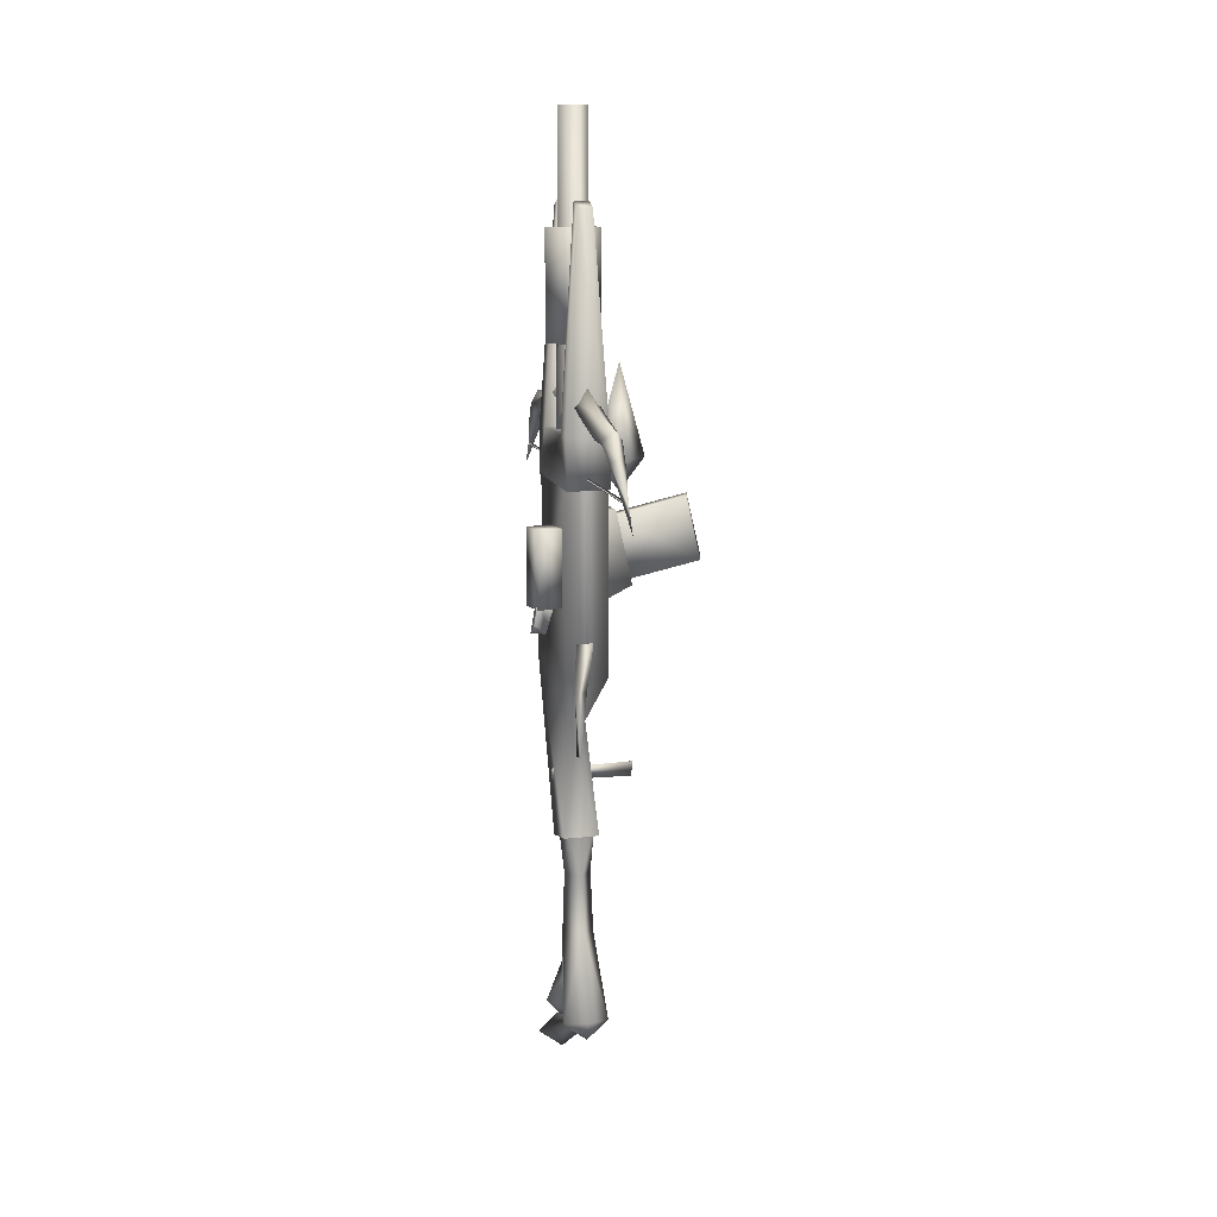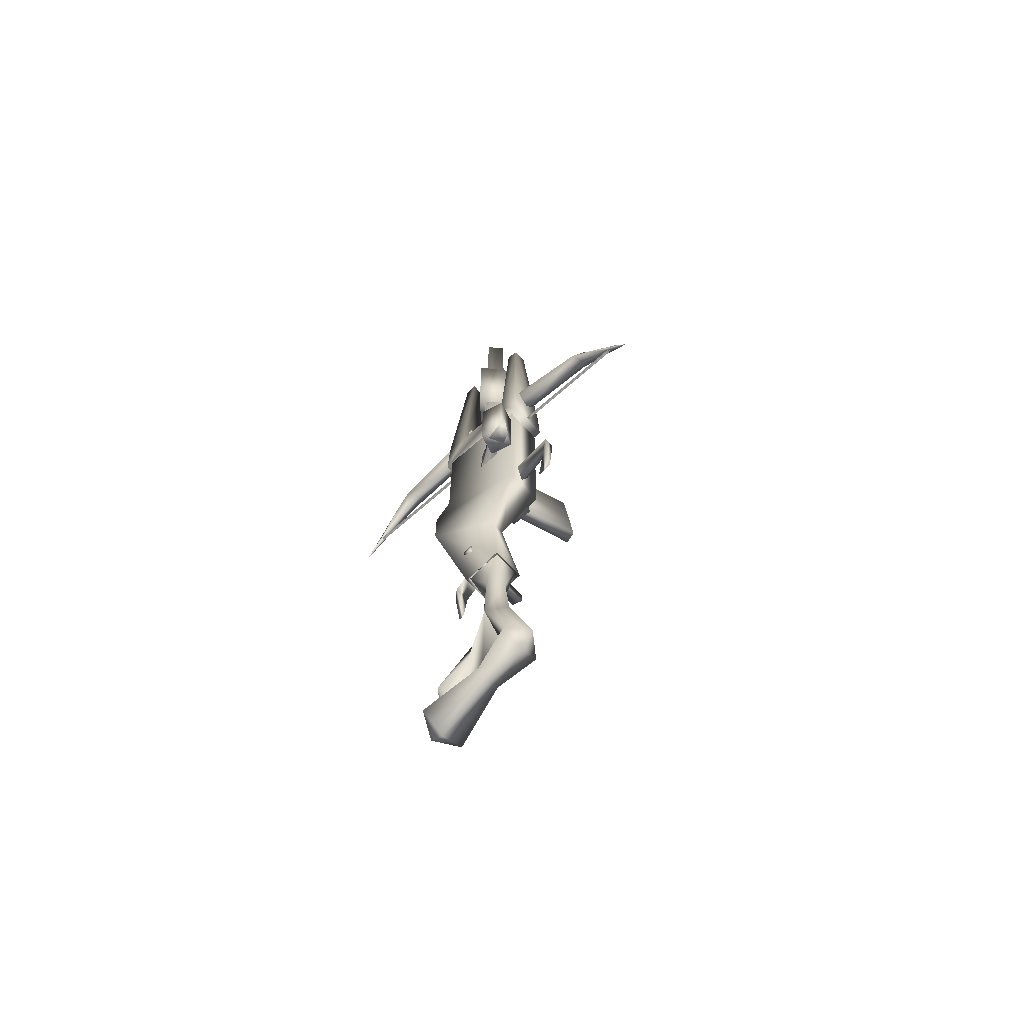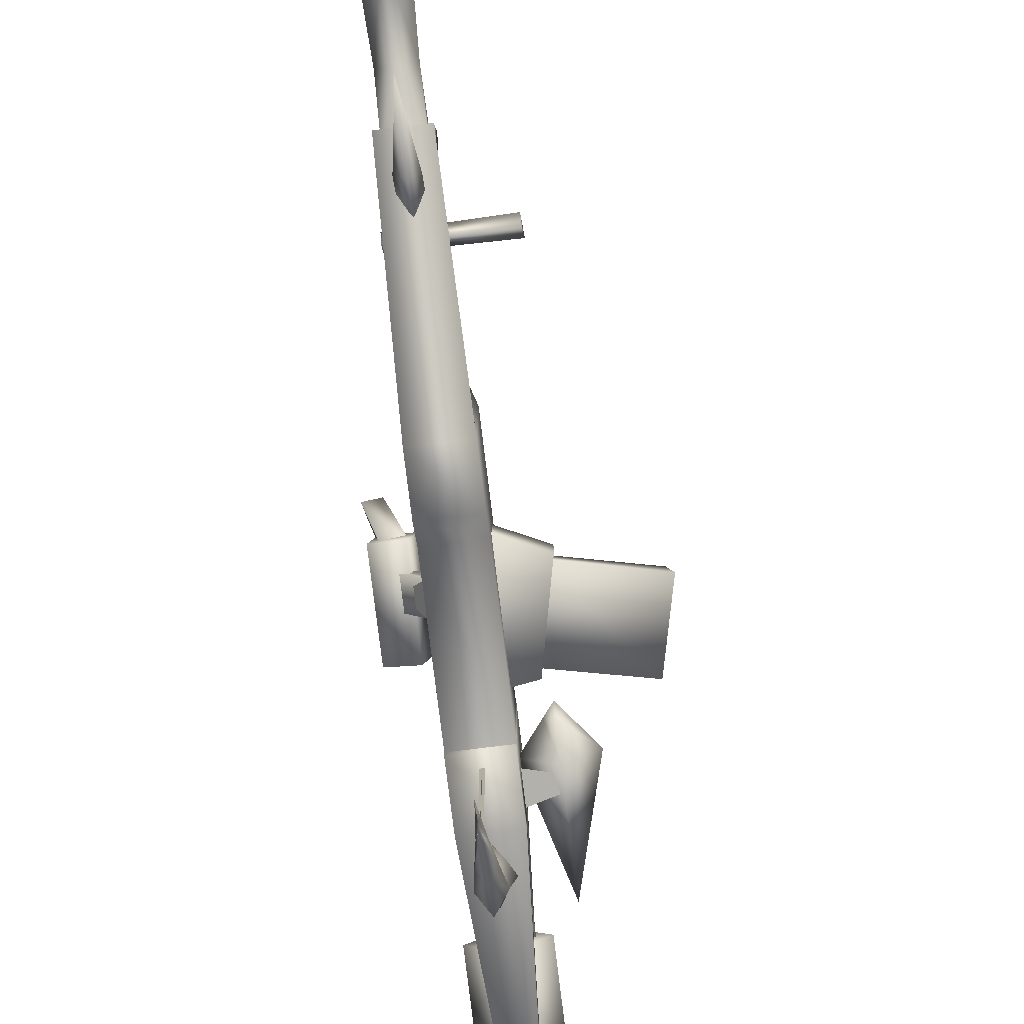
<metadata>
{"format":"obj","ext":"obj","renderer":"f3d","projection":"perspective","resolution":1024,"background":"white","views":[{"elev":12.8,"azim":165.1,"up":"+Z"},{"elev":-65.6,"azim":131.9,"up":"+Z"},{"elev":-79.1,"azim":-173.0,"up":"+Y"}]}
</metadata>
<code>
g mesh00
v -3.89 -23.31 42.43
v -3.89 -62.2 43.12
v -3.89 -62.2 42.43
v -4.234 -23.31 42.78
v -4.234 -62.2 42.78
v -3.546 -23.31 42.78
v -3.546 -62.2 42.78
v -3.546 -23.31 42.78
v -3.546 15.6 42.78
v -4.234 -23.31 42.78
v -4.234 15.6 42.78
v -3.89 -62.2 43.12
v -3.89 -23.31 42.43
v -3.89 -23.31 43.12
v -3.89 15.6 42.43
v -3.89 15.6 43.12
v -1.862 4.742 52.5
v -1.184 -17.99 57.57
v -3.89 -7.558 50.96
v -3.89 -17.37 53.55
v -6.596 -17.99 57.57
v -3.89 -54.05 54.8
v -3.89 -44.25 56.08
v -5.918 -51.25 52.5
v -3.89 -62.75 42.85
v -4.61 -59.19 44.18
v -3.89 -64.12 40.49
v -3.89 -62.75 42.85
v -3.89 -64.12 40.49
v -3.587 -62.95 40.49
v -3.89 -65.68 37.81
v -4.194 -62.95 40.49
v -5.918 4.742 52.5
v -3.89 -2.261 56.08
v -3.89 7.536 54.8
v -6.596 -28.52 57.57
v -3.89 -29.14 53.55
v -3.89 -38.95 50.96
v -1.184 -28.52 57.57
v -1.862 -51.25 52.5
v -3.89 16.24 42.85
v -3.17 12.69 44.18
v -3.89 17.61 40.49
v -3.89 17.61 40.49
v -4.194 16.44 40.49
v -3.89 19.17 37.81
v -3.587 16.44 40.49
v -2.355 -55.15 48.99
v -3.17 -59.19 44.18
v -3.89 -53.4 48.43
v -5.425 -55.15 48.99
v -3.89 -56.58 49.94
v -5.425 8.641 48.99
v -4.61 12.69 44.18
v -3.89 6.893 48.43
v -2.355 8.641 48.99
v -3.89 10.08 49.94
v -3.89 -17.41 61.83
v -3.89 -2.261 56.08
v -6.596 -17.99 57.57
v -3.89 -7.558 50.96
v -3.89 2.253 50.6
v -1.862 4.742 52.5
v -1.862 -51.25 52.5
v -3.89 -48.76 50.6
v -3.89 -38.95 50.96
v -5.918 -51.25 52.5
v -6.596 -28.52 57.57
v -3.89 -44.25 56.08
v -3.89 -29.1 61.83
v -3.89 -56.58 49.94
v -2.355 -55.15 48.99
v -3.89 -48.76 50.6
v -5.425 -55.15 48.99
v -1.184 -28.52 57.57
v -3.89 -29.1 61.83
v -3.89 -17.41 61.83
v -1.184 -17.99 57.57
v -3.89 10.08 49.94
v -5.425 8.641 48.99
v -2.355 8.641 48.99
f 1 2 3
f 4 5 6
f 6 5 7
f 8 9 10
f 10 9 11
f 12 13 14
f 14 13 15
f 14 15 16
f 17 18 19
f 19 18 20
f 19 20 21
f 22 23 24
f 25 26 27
f 28 29 30
f 30 29 31
f 30 31 32
f 33 34 35
f 36 37 38
f 38 37 39
f 38 39 40
f 41 42 43
f 41 44 45
f 45 44 46
f 45 46 47
f 48 49 50
f 50 49 26
f 50 26 51
f 51 26 25
f 51 25 52
f 31 27 32
f 32 27 26
f 32 26 30
f 30 26 49
f 30 49 28
f 28 49 48
f 28 48 52
f 53 54 55
f 55 54 42
f 55 42 56
f 56 42 41
f 56 41 57
f 58 59 60
f 60 59 33
f 60 33 61
f 61 33 62
f 61 62 63
f 64 65 66
f 66 65 67
f 66 67 68
f 68 67 69
f 68 69 70
f 46 43 47
f 47 43 42
f 47 42 45
f 45 42 54
f 45 54 41
f 41 54 53
f 41 53 57
f 71 72 40
f 40 72 50
f 40 50 73
f 73 50 74
f 73 74 24
f 24 74 71
f 24 71 22
f 22 71 40
f 22 40 23
f 23 40 75
f 23 75 76
f 77 78 34
f 34 78 63
f 34 63 35
f 35 63 79
f 35 79 33
f 33 79 80
f 33 80 62
f 62 80 55
f 62 55 63
f 63 55 81
f 63 81 79
v -25.1 -18.92 37.63
v -29.05 -21.7 25.14
v -26.06 -21.73 37.89
v -8.12 -11.76 40.75
v -8.12 -16.9 50.76
v -8.12 -12.27 50.73
v 0.3387 -34.63 40.75
v 0.3387 -29.57 50.76
v 0.3387 -34.13 50.73
v 0.3387 -33.01 16.18
v 0.3387 -13.51 40.95
v 0.3387 -33.01 40.95
v 4.753 -16.33 22.3
v 4.893 -10.38 13.96
v 1.808 -15 19.53
v -6.576 -21.72 -38.07
v -6.637 -26.35 -29.72
v -6.637 -18.84 -28.42
v -3.89 -31.58 -37.73
v -3.89 -30.46 -36.56
v -2.2 -31.28 -26.52
v -3.89 -18.97 -38.54
v -1.144 -18.84 -28.42
v -3.89 -25.17 62.09
v -1.984 -23.26 62.09
v -3.89 -21.36 62.09
v -3.89 -21.36 62.09
v -5.797 -23.26 62.09
v -3.89 -25.17 62.09
v -0.696 -19.23 22.24
v -0.696 -19.23 27.11
v 2.021 -16.41 22.24
v -3.89 -25.17 62.09
v -5.797 -23.26 62.09
v -3.89 -25.17 55.62
v -5.797 -23.26 55.62
v -3.89 -26.11 49.08
v -6.735 -23.26 49.08
v -1.045 -23.26 49.08
v -3.89 -20.42 49.08
v -1.984 -23.26 55.62
v -3.89 -21.36 55.62
v -1.984 -23.26 62.09
v -3.89 -21.36 62.09
v -3.89 -26.11 49.08
v -3.89 -25.17 55.62
v -3.89 -25.17 62.09
v -3.89 -21.36 55.62
v -1.984 -23.26 62.09
v -3.89 -21.36 62.09
v -3.89 -20.42 49.08
v -3.89 -21.36 55.62
v -3.89 -21.36 62.09
v -5.797 -23.26 62.09
v -3.89 -21.36 62.09
v -5.797 -23.26 55.62
v -3.89 -21.36 55.62
v -3.89 -15.84 6.822
v -5.682 -14.76 11.59
v -1.033 -2.429 4.117
v -8.12 -34.13 50.73
v -5.399 -32.1 92.97
v -8.12 -29.57 50.76
v -5.399 -29.57 94.02
v -2.381 -16.9 94.02
v -2.381 -14.29 92.97
v -5.399 -16.9 94.02
v -5.399 -14.29 92.97
v -8.12 -16.9 50.76
v -5.399 -16.9 94.02
v -8.12 -12.27 50.73
v -5.399 -14.29 92.97
v 0.2412 -23.13 27.49
v 0.2412 -23.13 21.96
v 2.117 -20.29 26.12
v 2.117 -20.29 23.33
v -7.271 -27.22 16.49
v -2.893 -27.22 36.18
v -15.11 -26.5 20.05
v -11.83 -26.5 34.97
v -7.271 -27.22 16.49
v -15.11 -26.5 20.05
v -7.271 -20.76 16.49
v -15.11 -21.48 20.05
v -11.83 -26.5 34.97
v -2.893 -27.22 36.18
v -11.83 -21.48 34.97
v -2.893 -20.76 36.18
v -15.11 -26.5 20.05
v -11.83 -26.5 34.97
v 5.925 -11.65 18.27
v 7.221 -16.49 18.27
v 1.086 -12.94 18.27
v 2.382 -17.78 18.27
v -26.06 -21.73 37.89
v -10.04 -25.43 33.5
v -11.18 -22.17 33.82
v -28.09 -18.88 24.88
v -14.17 -22.14 21.07
v -29.05 -21.7 25.14
v -13.03 -25.39 20.75
v -26.06 -21.73 37.89
v -10.04 -25.43 33.5
v -28.09 -18.88 24.88
v -14.17 -22.14 21.07
v -0.7022 -24.14 22.24
v -0.696 -19.23 22.24
v 2.021 -16.41 22.24
v 0.1091 -3.953 2.964
v -3.89 -15.84 6.822
v 7.298 -9.29 16.16
v 7.556 -11.91 13.95
v 4.893 -10.38 13.96
v -3.89 -33.24 -26.1
v 7.221 -16.49 33.62
v 5.925 -11.65 33.62
v 2.382 -17.78 33.62
v 1.086 -12.94 33.62
v -8.12 -36.78 3.749
v -7.468 -26.52 -31.56
v 0.3387 -36.78 3.749
v -0.313 -26.52 -31.56
v -8.12 -13.51 3.749
v 0.3387 -13.51 3.749
v -5.513 -21.51 -6.816
v -2.267 -21.51 -6.816
v -7.468 -18.19 -29.73
v -0.313 -18.19 -29.73
v -0.313 -26.52 -31.56
v -0.313 -18.19 -29.73
v 0.3387 -36.78 3.749
v -2.267 -21.51 -6.816
v 0.3387 -13.51 3.749
v -3.89 -25.17 55.62
v -3.89 -25.17 62.09
v -7.468 -18.19 -29.73
v -5.513 -21.51 -6.816
v -8.12 -36.78 3.749
v -8.12 -13.51 3.749
v 0.3387 -13.51 3.749
v -8.12 -13.51 3.749
v 0.3387 -13.51 40.95
v -8.12 -13.51 40.95
v 0.1091 -5.696 -9.107
v -1.033 -2.429 4.117
v 0.1658 -2.487 -8.587
v 1.252 -2.429 4.117
v -5.399 -29.57 94.02
v -5.399 -32.1 92.97
v -2.381 -29.57 94.02
v -2.381 -32.1 92.97
v 0.3387 -29.57 50.76
v -2.381 -29.57 94.02
v 0.3387 -34.13 50.73
v -2.381 -32.1 92.97
v -3.89 -25.17 55.62
v -3.89 -25.17 62.09
v -12.89 -23.26 38.55
v -12.89 -24.8 40.49
v -14.43 -23.26 40.49
v -18.04 -23.26 45.05
v 0.2793 -25.3 -19.74
v 0.2793 -25.3 -17.27
v 0.2793 -27.44 -18.5
v -12.89 -23.26 63.69
v -18.04 -23.26 45.05
v -12.89 -28.41 45.05
v -8.12 -29.57 50.76
v -8.12 -16.9 50.76
v 0.3387 -16.9 50.76
v -3.89 -29.14 53.55
v -3.89 -26.9 57.69
v -1.184 -28.52 57.57
v -0.6791 -21.52 -51.13
v -3.89 -25.13 -51.97
v -1.921 -26.63 -62.62
v 0.1764 -32.25 -69.76
v -3.89 -14.35 -71.15
v -3.89 -22.28 -73.01
v -6.647 -23.19 -71.51
v -3.89 -28.85 -20.58
v -5.581 -28.21 -23.87
v -5.581 -31.28 -26.52
v -8.12 -29.57 50.76
v -8.12 -34.63 40.75
v -8.12 -34.13 50.73
v -3.968 -35.67 -69.82
v -8.087 -32.25 -69.76
v -3.89 -32.91 -74.53
v -6.596 -17.99 57.57
v -3.89 -20.2 57.57
v -3.89 -17.41 61.83
v -3.89 -17.37 53.55
v -1.184 -17.99 57.57
v -5.399 -29.57 94.02
v 0.3387 -29.57 50.76
v -2.381 -29.57 94.02
v 0.3387 -16.9 50.76
v -5.399 -16.9 94.02
v -2.381 -16.9 94.02
v -3.89 -36.72 -74.09
v -3.89 -24 -69.85
v -1.144 -26.35 -29.72
v -3.89 -24.19 -38.22
v 0.3387 -12.27 50.73
v -2.381 -14.29 92.97
v 0.3387 -16.9 50.76
v -2.381 -16.9 94.02
v -3.968 -29.52 -71.31
v -5.943 -26.63 -62.62
v -0.6791 -21.52 -51.13
v -7.105 -21.52 -51.13
v 0.3387 -34.13 50.73
v -2.381 -32.1 92.97
v -8.12 -34.13 50.73
v -5.399 -32.1 92.97
v -1.133 -23.07 -71.42
v 1.478 -34.51 -77.29
v -3.507 -33.91 -80.95
v 0.657 -15.18 -67.71
v -3.957 -18.85 -65.54
v -1.144 -18.84 -28.42
v -1.205 -21.72 -38.07
v -1.144 -26.35 -29.72
v 0.3387 -12.27 50.73
v -8.12 -12.27 50.73
v -2.381 -14.29 92.97
v -5.399 -14.29 92.97
v -6.596 -28.52 57.57
v -3.89 -29.1 61.83
v -0.7022 -24.14 27.11
v 3.749 -17.41 27.11
v 2.021 -16.41 27.11
v -3.89 -21.36 62.09
v -5.797 -23.26 62.09
v -3.89 -25.17 62.09
v -7.736 -23.26 45.05
v -12.89 -18.1 45.05
v 3.749 -17.41 22.24
v 3.749 -17.41 27.11
v -0.7022 -24.14 27.11
v -12.89 -28.41 45.05
v -11.35 -23.26 40.49
v -7.736 -23.26 45.05
v -12.89 -21.71 40.49
v -12.89 -18.1 45.05
v 0.3387 -11.76 40.75
v 0.3387 -12.27 50.73
v 0.3387 -13.51 3.749
v 0.3387 -36.78 12.35
v 0.3387 -36.78 3.749
v -8.12 -33.01 40.95
v -8.12 -13.51 40.95
v -8.12 -33.01 16.18
v -8.12 -36.78 12.35
v -8.12 -36.78 3.749
v -5.581 -28.21 -23.87
v -2.2 -28.21 -23.87
v -5.581 -31.28 -26.52
v -2.2 -31.28 -26.52
v -3.89 -30.46 -36.56
v -16.01 -25.11 -20.03
v -16.2 -25.17 -16.98
v 0.2793 -25.3 -19.74
v -16.2 -25.17 -16.98
v -16.01 -25.11 -20.03
v -16.01 -27.79 -18.52
v 0.1658 -2.487 -8.587
v 1.252 -2.429 4.117
v 0.1091 -3.953 2.964
v 0.2793 -27.44 -18.5
v -16.01 -27.79 -18.52
v 0.2793 -25.3 -19.74
v -16.01 -25.11 -20.03
v 0.1091 -3.953 2.964
v -2.099 -14.76 11.59
v 1.252 -2.429 4.117
v -1.033 -2.429 4.117
v 1.252 -2.429 4.117
v -2.099 -14.76 11.59
v 7.298 -9.29 16.16
v 5.269 -16.73 19.52
v 7.556 -11.91 13.95
v 5.269 -16.73 19.52
v 1.808 -15 19.53
v 7.556 -11.91 13.95
v -16.01 -27.79 -18.52
v 0.2793 -27.44 -18.5
v 0.2793 -25.3 -17.27
v -7.178 -26.95 45.1
v -7.178 -26.95 50.48
v -12.33 -26.95 46.49
v -12.33 -26.95 49.09
v -12.33 -19.07 46.49
v -12.33 -19.07 49.09
v -7.178 -19.07 45.1
v -7.178 -19.07 50.48
v 5.925 -11.65 18.27
v 7.221 -16.49 33.62
v 7.221 -16.49 18.27
v 2.382 -17.78 33.62
v 2.382 -17.78 18.27
v 1.086 -12.94 33.62
v 1.086 -12.94 18.27
v 5.925 -11.65 33.62
v -8.12 -12.27 50.73
v 0.3387 -12.27 50.73
v -8.12 -11.76 40.75
v 0.3387 -11.76 40.75
v -8.12 -34.63 40.75
v 0.3387 -34.63 40.75
v -8.12 -34.13 50.73
v 0.3387 -34.13 50.73
v 0.3387 -33.01 40.95
v -8.12 -33.01 40.95
v 0.3387 -33.01 16.18
v -8.12 -33.01 16.18
v 0.3387 -36.78 12.35
v -8.12 -36.78 12.35
v 0.3387 -36.78 3.749
v -8.12 -36.78 3.749
v -3.89 -17.84 -49.21
v -7.105 -21.52 -51.13
v -18.04 -23.26 45.05
v -2.2 -28.21 -23.87
v -9.26 -34.51 -77.29
v -3.788 -37.21 -78.57
v -8.572 -15.18 -67.71
v -3.877 -11.85 -66.6
v -3.788 -37.21 -78.57
v -3.957 -18.85 -65.54
f 82 83 84
f 85 86 87
f 88 89 90
f 91 92 93
f 94 95 96
f 97 98 99
f 100 101 102
f 103 99 104
f 105 106 107
f 108 109 110
f 111 112 113
f 114 115 116
f 116 115 117
f 116 117 118
f 118 117 119
f 120 121 122
f 122 121 123
f 122 123 124
f 124 123 125
f 126 120 127
f 127 120 122
f 127 122 128
f 128 122 124
f 120 121 122
f 122 121 129
f 122 129 130
f 130 129 131
f 132 119 133
f 133 119 117
f 133 117 134
f 134 117 115
f 114 124 134
f 135 136 137
f 137 136 138
f 137 138 119
f 119 138 132
f 139 140 141
f 142 143 144
f 144 143 145
f 146 147 148
f 148 147 149
f 150 151 152
f 152 151 153
f 154 155 156
f 156 155 157
f 158 159 160
f 160 159 161
f 162 163 164
f 164 163 165
f 166 167 168
f 168 167 169
f 170 171 165
f 165 171 168
f 165 168 164
f 164 168 169
f 172 173 174
f 174 173 175
f 176 177 82
f 82 177 178
f 179 180 181
f 181 180 182
f 181 182 183
f 183 182 184
f 83 82 185
f 185 82 178
f 185 178 186
f 187 188 189
f 141 190 191
f 192 193 194
f 195 100 102
f 196 197 198
f 198 197 199
f 200 201 202
f 202 201 203
f 204 205 206
f 206 205 207
f 206 207 208
f 208 207 209
f 210 211 212
f 212 211 213
f 212 213 214
f 126 120 215
f 215 120 122
f 215 122 216
f 216 122 130
f 217 201 218
f 218 201 219
f 218 219 220
f 221 222 223
f 223 222 224
f 225 226 227
f 227 226 228
f 229 230 231
f 231 230 232
f 233 234 235
f 235 234 236
f 119 118 137
f 137 118 237
f 137 237 135
f 135 237 238
f 239 240 241
f 241 240 242
f 243 244 245
f 246 247 248
f 249 89 250
f 250 89 251
f 252 253 254
f 255 256 257
f 257 256 258
f 259 260 261
f 262 263 264
f 86 85 265
f 265 85 266
f 265 266 267
f 268 269 270
f 271 272 273
f 271 274 272
f 272 274 275
f 272 275 273
f 144 276 277
f 277 276 278
f 150 279 280
f 280 279 281
f 261 282 283
f 284 98 285
f 286 287 288
f 288 287 289
f 258 290 257
f 257 290 291
f 257 291 292
f 292 291 293
f 294 295 296
f 296 295 297
f 298 299 300
f 301 302 298
f 103 303 304
f 304 303 305
f 304 305 285
f 306 307 308
f 308 307 309
f 252 310 253
f 253 310 311
f 253 311 254
f 312 313 112
f 112 313 314
f 112 314 113
f 315 316 317
f 248 318 246
f 246 318 319
f 246 319 247
f 189 320 187
f 187 320 321
f 187 321 322
f 323 324 325
f 325 324 326
f 325 326 327
f 89 88 251
f 251 88 328
f 251 328 329
f 92 91 330
f 330 91 331
f 330 331 332
f 333 334 335
f 335 334 222
f 335 222 336
f 336 222 337
f 338 339 340
f 340 339 341
f 340 341 342
f 343 344 345
f 346 347 348
f 349 350 225
f 225 350 351
f 225 351 226
f 352 353 354
f 354 353 355
f 139 356 357
f 357 356 358
f 359 140 360
f 360 140 361
f 95 94 362
f 362 94 363
f 362 363 364
f 365 366 367
f 367 366 95
f 368 369 344
f 344 369 370
f 344 370 345
f 371 372 373
f 373 372 374
f 375 376 377
f 377 376 378
f 379 380 381
f 381 380 382
f 381 382 383
f 383 382 384
f 383 384 385
f 385 384 386
f 385 386 379
f 379 386 380
f 387 388 389
f 389 388 390
f 389 390 391
f 391 390 392
f 391 392 393
f 393 392 394
f 395 396 397
f 397 396 398
f 397 398 399
f 399 398 400
f 399 400 401
f 401 400 402
f 98 97 285
f 285 97 256
f 285 256 304
f 304 256 255
f 304 255 103
f 103 255 403
f 103 403 404
f 405 327 241
f 241 327 326
f 241 326 239
f 239 326 324
f 239 324 240
f 240 324 323
f 240 323 242
f 101 100 264
f 264 100 195
f 264 195 262
f 262 195 102
f 262 102 406
f 407 300 408
f 408 300 299
f 408 299 282
f 282 299 298
f 282 298 283
f 283 298 302
f 283 302 261
f 261 302 409
f 261 409 259
f 259 409 410
f 411 282 407
f 407 282 261
f 407 261 300
f 300 261 260
f 300 260 298
f 298 260 259
f 298 259 301
f 301 259 410
f 301 410 403
f 403 410 409
f 403 409 404
f 404 409 412
f 404 412 255
f 255 412 301
f 255 301 403
f 99 103 97
f 97 103 404
f 97 404 256
f 256 404 291
f 256 291 269
f 269 291 290
f 269 290 270
f 270 290 258
f 270 258 268
f 268 258 256
f 268 256 269
v -6.755 -23.26 111.4
v -3.89 -26.13 111.4
v -3.89 -20.4 111.4
v -1.025 -23.26 111.4
v -3.89 -26.13 111.4
v -0.4007 -23.26 53.48
v -1.025 -23.26 111.4
v -3.89 -19.77 53.48
v -3.89 -20.4 111.4
v -7.379 -23.26 53.48
v -6.755 -23.26 111.4
v -3.89 -26.75 53.48
f 413 414 415
f 415 414 416
f 417 418 419
f 419 418 420
f 419 420 421
f 421 420 422
f 421 422 423
f 423 422 424
f 423 424 417
f 417 424 418
v -0.5036 -23.26 51
v -3.89 -26.16 67.42
v -3.89 -26.16 51
v -7.277 -23.26 51
v -3.89 -20.36 67.42
v -3.89 -20.36 51
v -3.89 -18.56 67.42
v 1.603 -23.26 67.42
v -9.385 -23.26 67.42
v -3.89 -27.97 67.42
v -0.5036 -23.26 67.42
v -3.89 -20.36 51
v -3.89 -20.36 67.42
v -7.277 -23.26 67.42
v -3.89 -26.16 51
v -3.89 -26.16 67.42
v -3.89 -18.56 89.09
v -9.385 -23.26 89.09
v 1.603 -23.26 89.09
v -3.89 -27.97 89.09
v -3.89 -20.36 51
v -0.5036 -23.26 51
v -7.277 -23.26 51
v -3.89 -26.16 51
v -9.385 -23.26 67.42
v -9.385 -23.26 89.09
v -3.89 -18.56 67.42
v -3.89 -18.56 89.09
v 1.603 -23.26 67.42
v 1.603 -23.26 89.09
v -3.89 -27.97 67.42
v -3.89 -27.97 89.09
f 425 426 427
f 428 429 430
f 431 432 433
f 433 432 434
f 426 425 435
f 435 425 436
f 435 436 437
f 429 428 438
f 438 428 439
f 438 439 440
f 441 442 443
f 443 442 444
f 445 446 447
f 447 446 448
f 449 450 451
f 451 450 452
f 451 452 453
f 453 452 454
f 453 454 455
f 455 454 456
f 455 456 449
f 449 456 450

</code>
